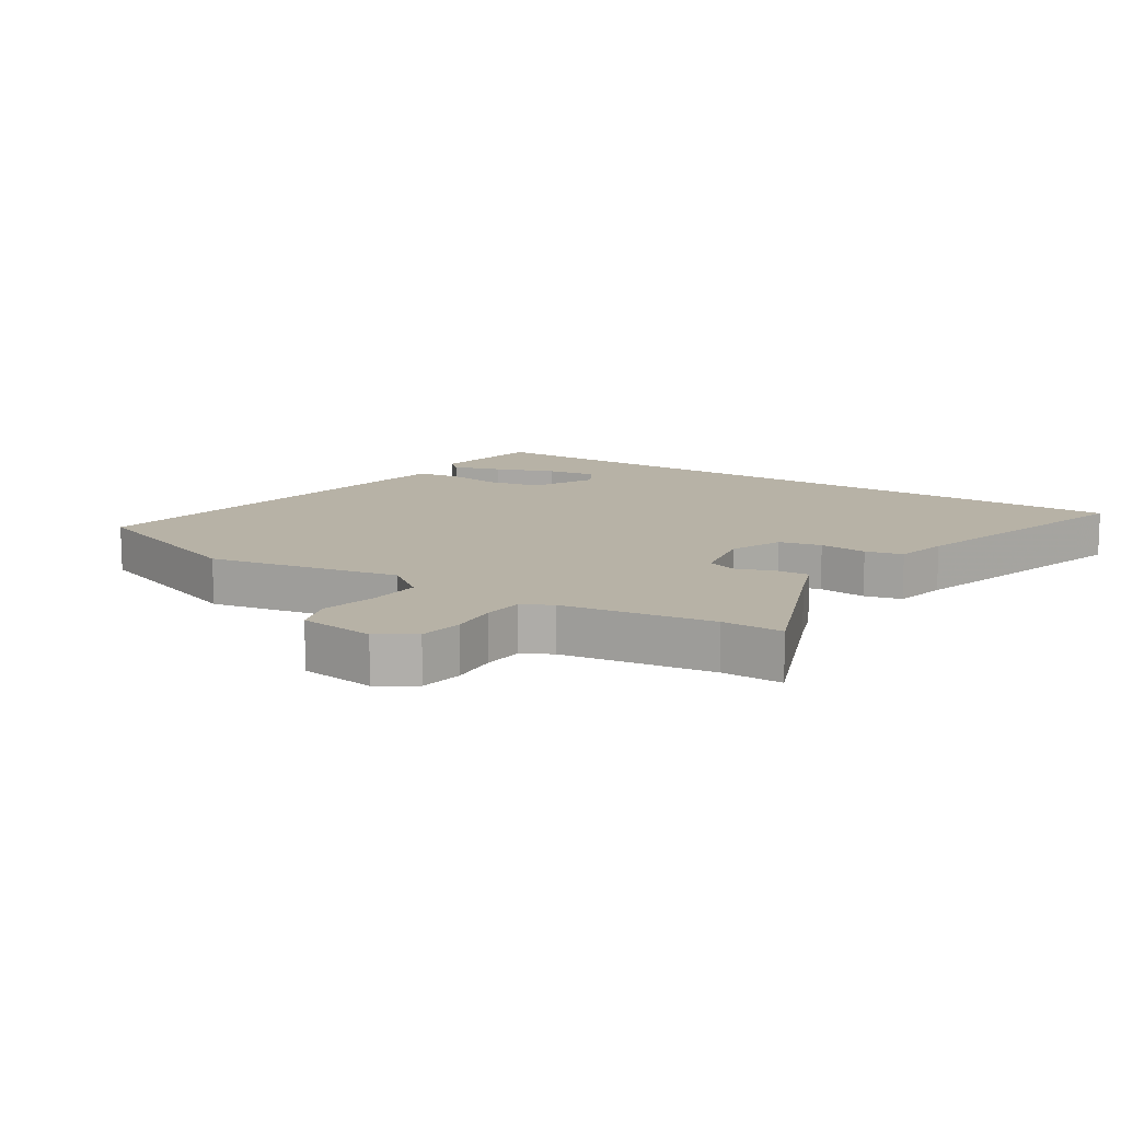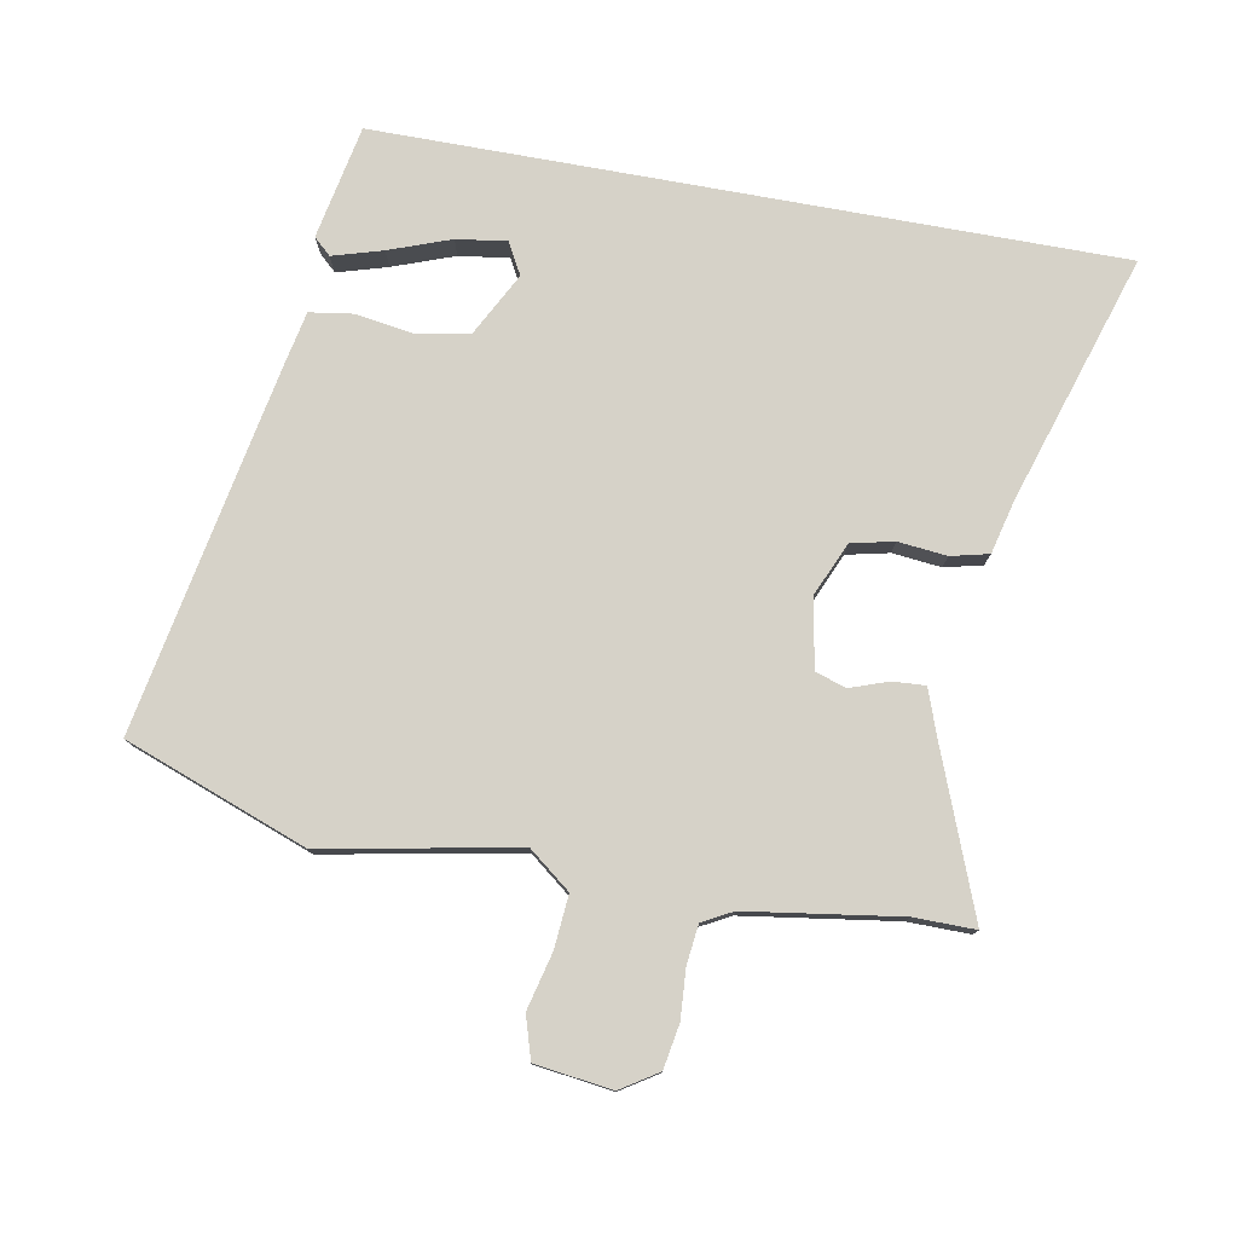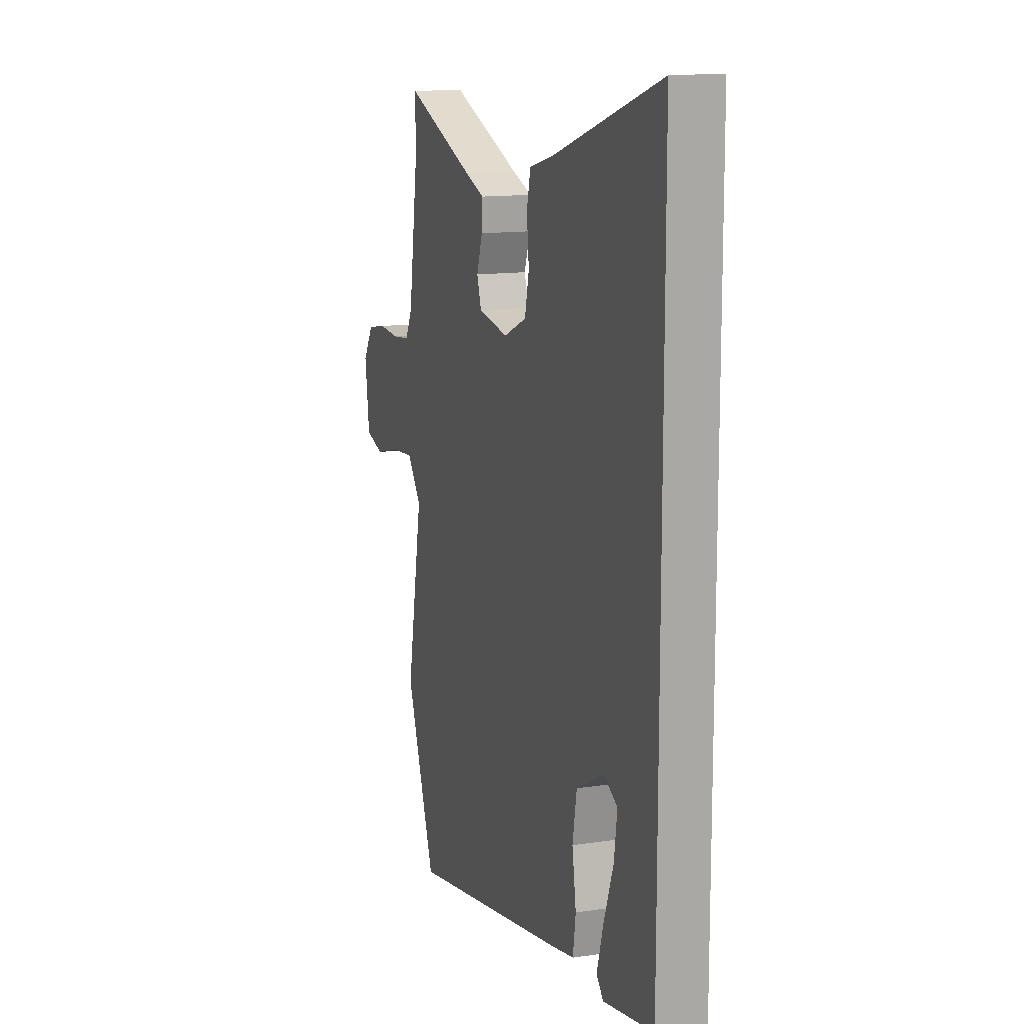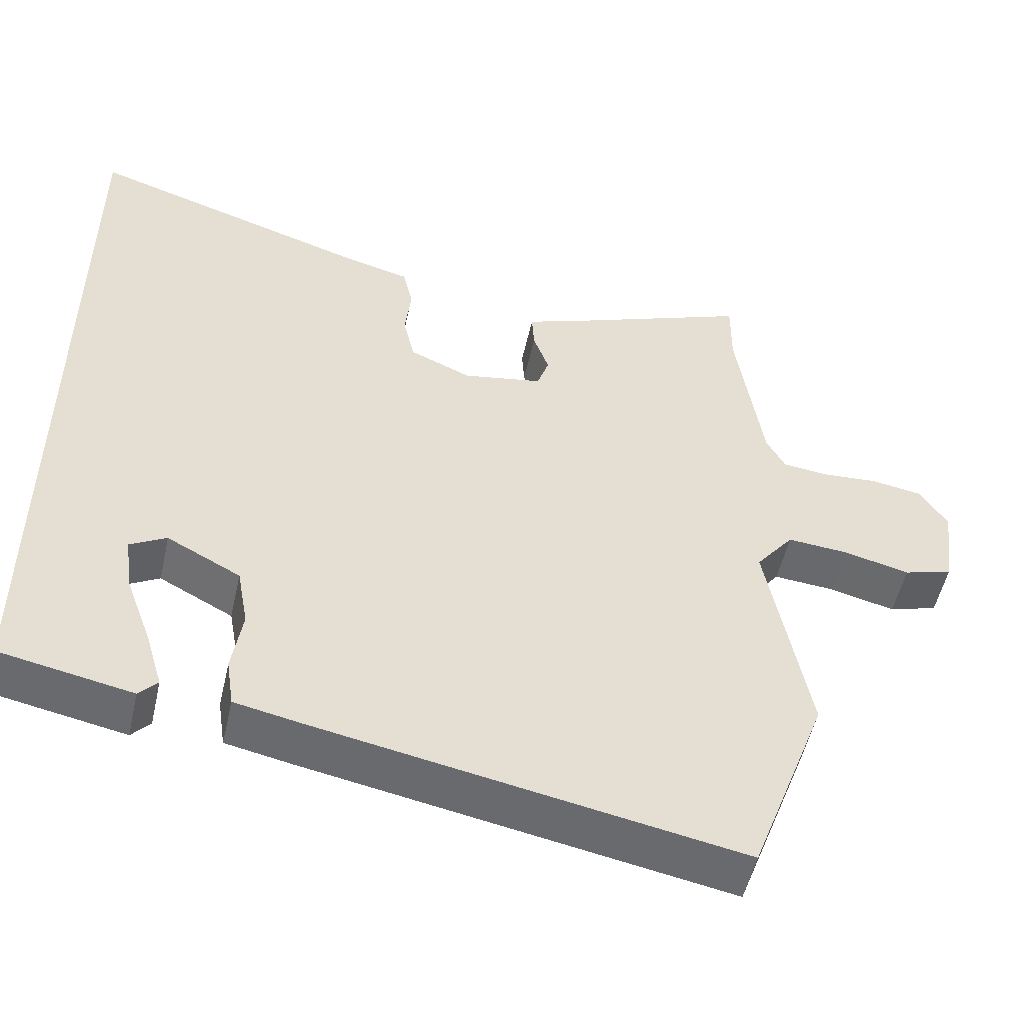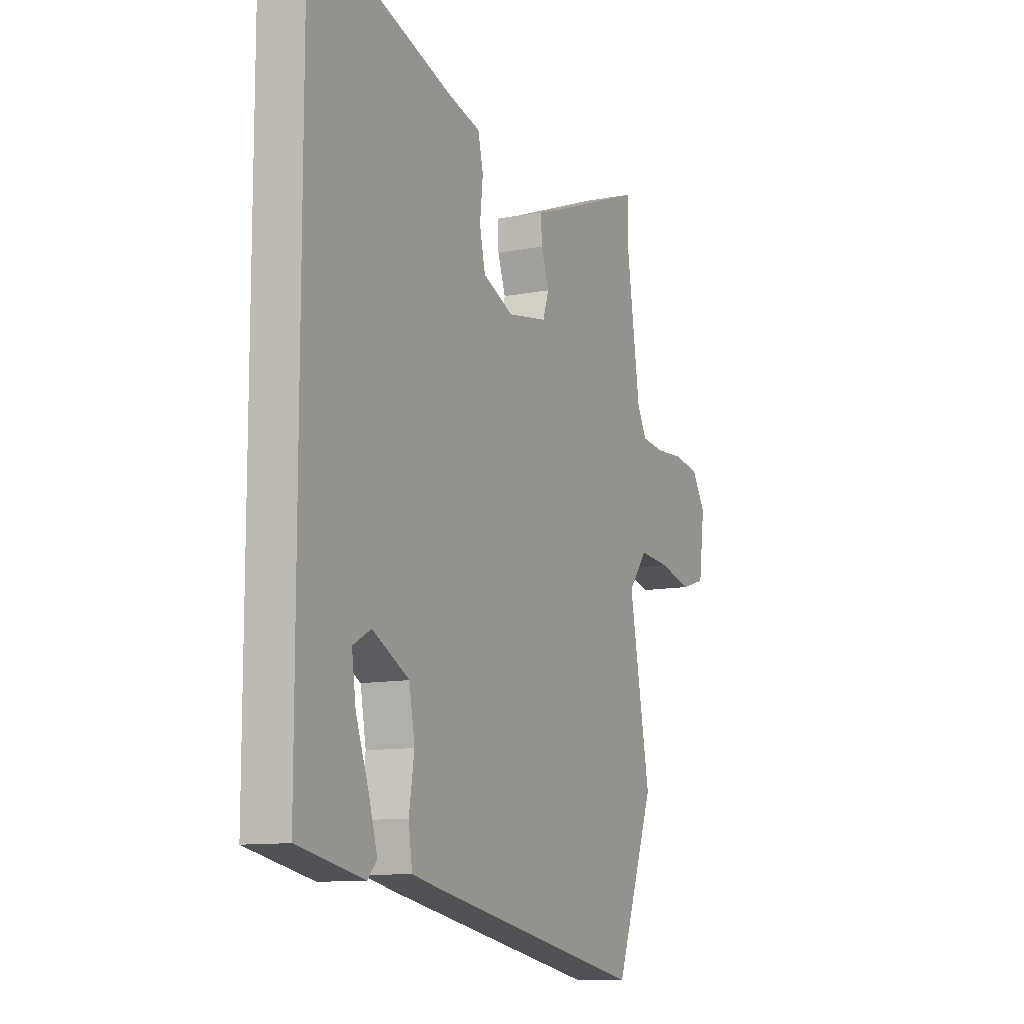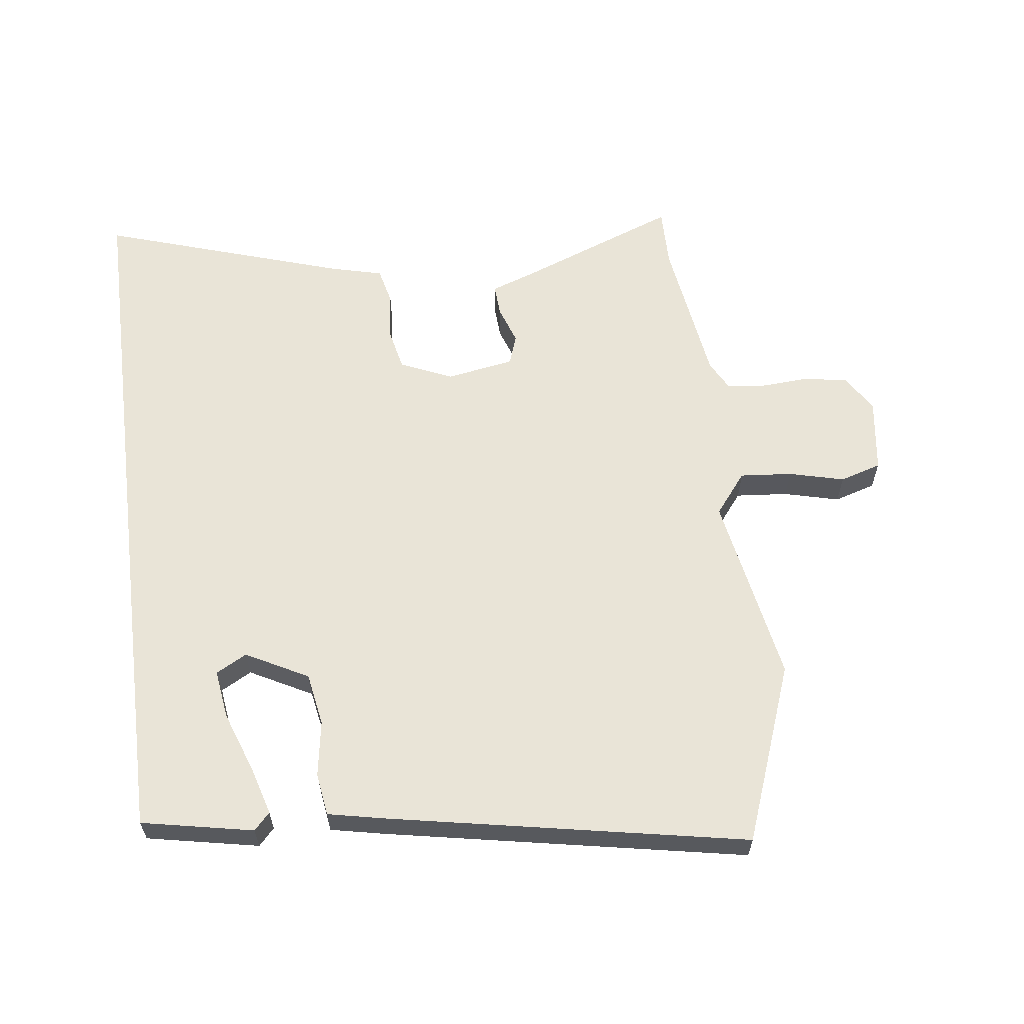
<metadata>
{"format":"obj","ext":"obj","renderer":"f3d","projection":"perspective","resolution":1024,"background":"white","views":[{"elev":12.3,"azim":-57.9,"up":"+Y"},{"elev":78.0,"azim":-79.7,"up":"+Y"},{"elev":13.4,"azim":71.5,"up":"+Z"},{"elev":-52.3,"azim":167.5,"up":"+Z"},{"elev":-11.0,"azim":115.7,"up":"+Z"},{"elev":60.9,"azim":172.9,"up":"+Y"}]}
</metadata>
<code>
v -0.451 0.07 -0.633
v -0.556 0.07 -0.35
v -0.5 0.07 -0.046
v -0.551 0.07 0.019
v -0.634 0.07 0.012
v -0.722 0.07 -0.01
v -0.788 0.07 0.01
v -0.804 0.07 0.13
v -0.767 0.07 0.188
v -0.698 0.07 0.2
v -0.622 0.07 0.195
v -0.56 0.07 0.202
v -0.535 0.07 0.249
v -0.5 0.07 0.487
v -0.501 0.07 0.583
v -0.246 0.07 0.485
v -0.176 0.07 0.46
v -0.179 0.07 0.409
v -0.2 0.07 0.349
v -0.184 0.07 0.301
v -0.076 0.07 0.282
v 0.007 0.07 0.318
v 0.022 0.07 0.385
v 0.014 0.07 0.461
v 0.028 0.07 0.52
v 0.112 0.07 0.541
v 0.5 0.07 0.665
v 0.5 0.07 -0.486
v 0.322 0.07 -0.521
v 0.297 0.07 -0.494
v 0.32 0.07 -0.416
v 0.355 0.07 -0.32
v 0.366 0.07 -0.242
v 0.317 0.07 -0.215
v 0.218 0.07 -0.267
v 0.203 0.07 -0.351
v 0.217 0.07 -0.44
v 0.207 0.07 -0.508
v 0.119 0.07 -0.526
v -0.451 0 -0.633
v -0.556 0 -0.35
v -0.5 0 -0.046
v -0.551 0 0.019
v -0.634 0 0.012
v -0.722 0 -0.01
v -0.788 0 0.01
v -0.804 0 0.13
v -0.767 0 0.188
v -0.698 0 0.2
v -0.622 0 0.195
v -0.56 0 0.202
v -0.535 0 0.249
v -0.5 0 0.487
v -0.501 0 0.583
v -0.246 0 0.485
v -0.176 0 0.46
v -0.179 0 0.409
v -0.2 0 0.349
v -0.184 0 0.301
v -0.076 0 0.282
v 0.007 0 0.318
v 0.022 0 0.385
v 0.014 0 0.461
v 0.028 0 0.52
v 0.112 0 0.541
v 0.5 0 0.665
v 0.5 0 -0.486
v 0.322 0 -0.521
v 0.297 0 -0.494
v 0.32 0 -0.416
v 0.355 0 -0.32
v 0.366 0 -0.242
v 0.317 0 -0.215
v 0.218 0 -0.267
v 0.203 0 -0.351
v 0.217 0 -0.44
v 0.207 0 -0.508
v 0.119 0 -0.526
f 1 2 3
f 39 1 3
f 38 39 3
f 37 38 3
f 36 37 3
f 35 36 3 4
f 34 35 4
f 30 31 32
f 29 30 32
f 28 29 32
f 28 32 33
f 26 27 28 33
f 26 33 34
f 25 26 34
f 24 25 34
f 23 24 34
f 16 17 18 19
f 16 19 20
f 15 16 20
f 14 15 20
f 13 14 20
f 12 13 20 21
f 9 10 11
f 8 9 11
f 7 8 11
f 6 7 11
f 5 6 11
f 4 5 11 12
f 34 4 12 21
f 22 23 34
f 21 22 34
f 42 41 40
f 42 40 78
f 42 78 77
f 42 77 76
f 42 76 75
f 43 42 75 74
f 43 74 73
f 71 70 69
f 71 69 68
f 71 68 67
f 72 71 67
f 72 67 66 65
f 73 72 65
f 73 65 64
f 73 64 63
f 73 63 62
f 58 57 56 55
f 59 58 55
f 59 55 54
f 59 54 53
f 59 53 52
f 60 59 52 51
f 50 49 48
f 50 48 47
f 50 47 46
f 50 46 45
f 50 45 44
f 51 50 44 43
f 60 51 43 73
f 73 62 61
f 73 61 60
f 1 40 41 2
f 2 41 42 3
f 3 42 43 4
f 4 43 44 5
f 5 44 45 6
f 6 45 46 7
f 7 46 47 8
f 8 47 48 9
f 9 48 49 10
f 10 49 50 11
f 11 50 51 12
f 12 51 52 13
f 13 52 53 14
f 14 53 54 15
f 15 54 55 16
f 16 55 56 17
f 17 56 57 18
f 18 57 58 19
f 19 58 59 20
f 20 59 60 21
f 21 60 61 22
f 22 61 62 23
f 23 62 63 24
f 24 63 64 25
f 25 64 65 26
f 26 65 66 27
f 27 66 67 28
f 28 67 68 29
f 29 68 69 30
f 30 69 70 31
f 31 70 71 32
f 32 71 72 33
f 33 72 73 34
f 34 73 74 35
f 35 74 75 36
f 36 75 76 37
f 37 76 77 38
f 38 77 78 39
f 39 78 40 1

</code>
